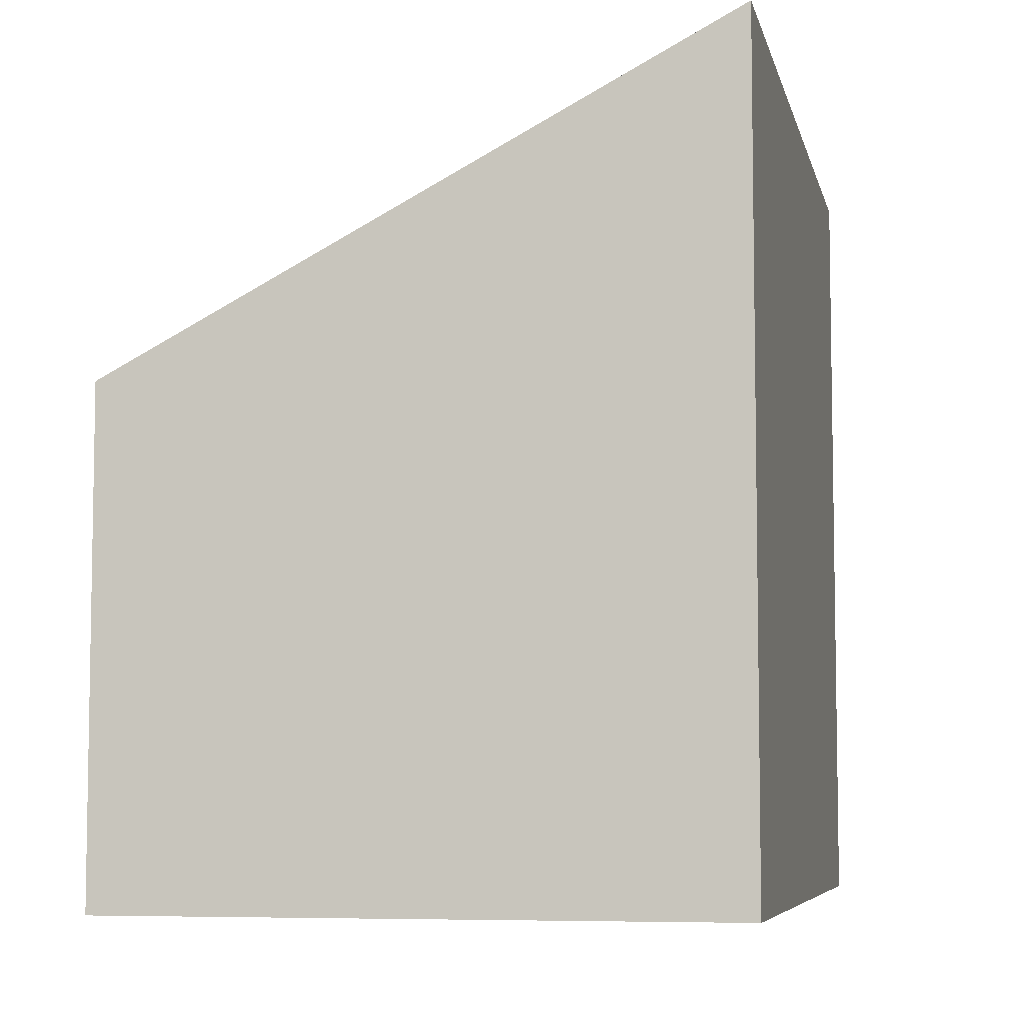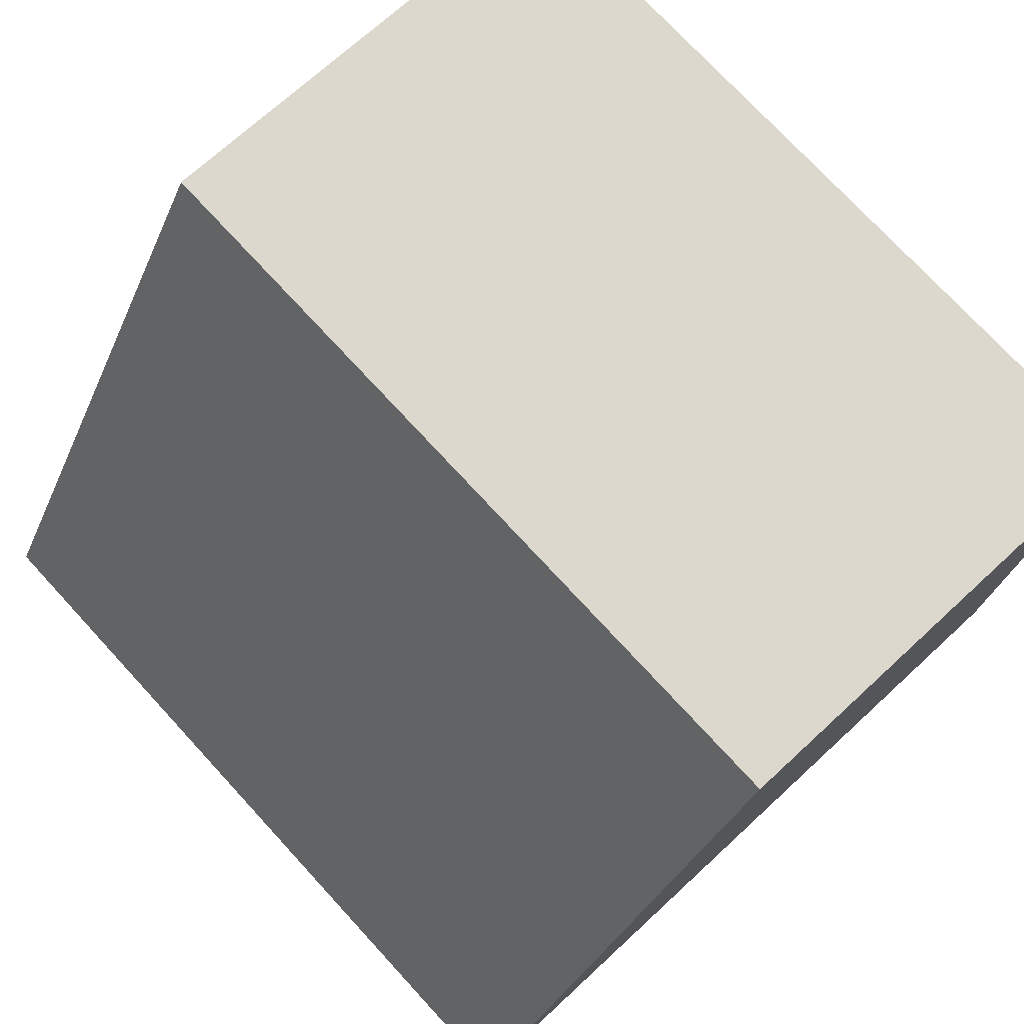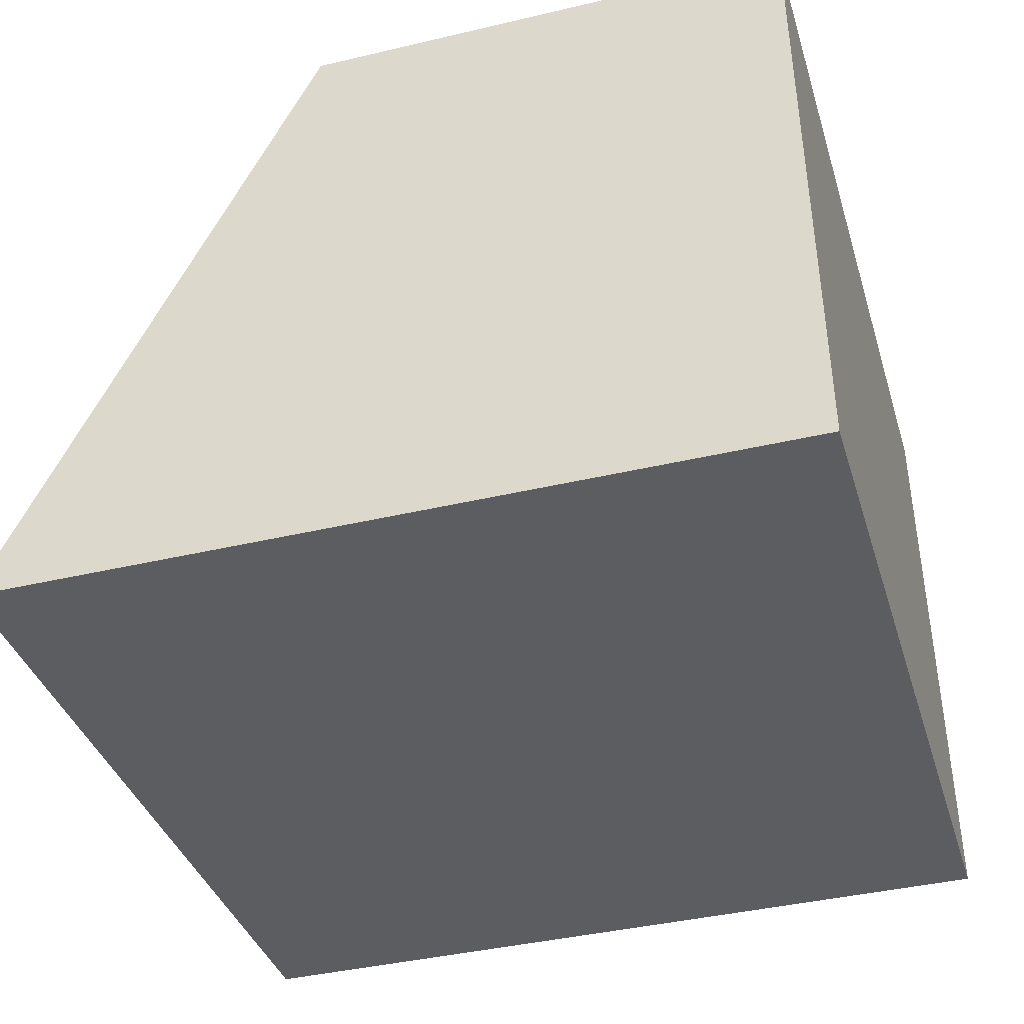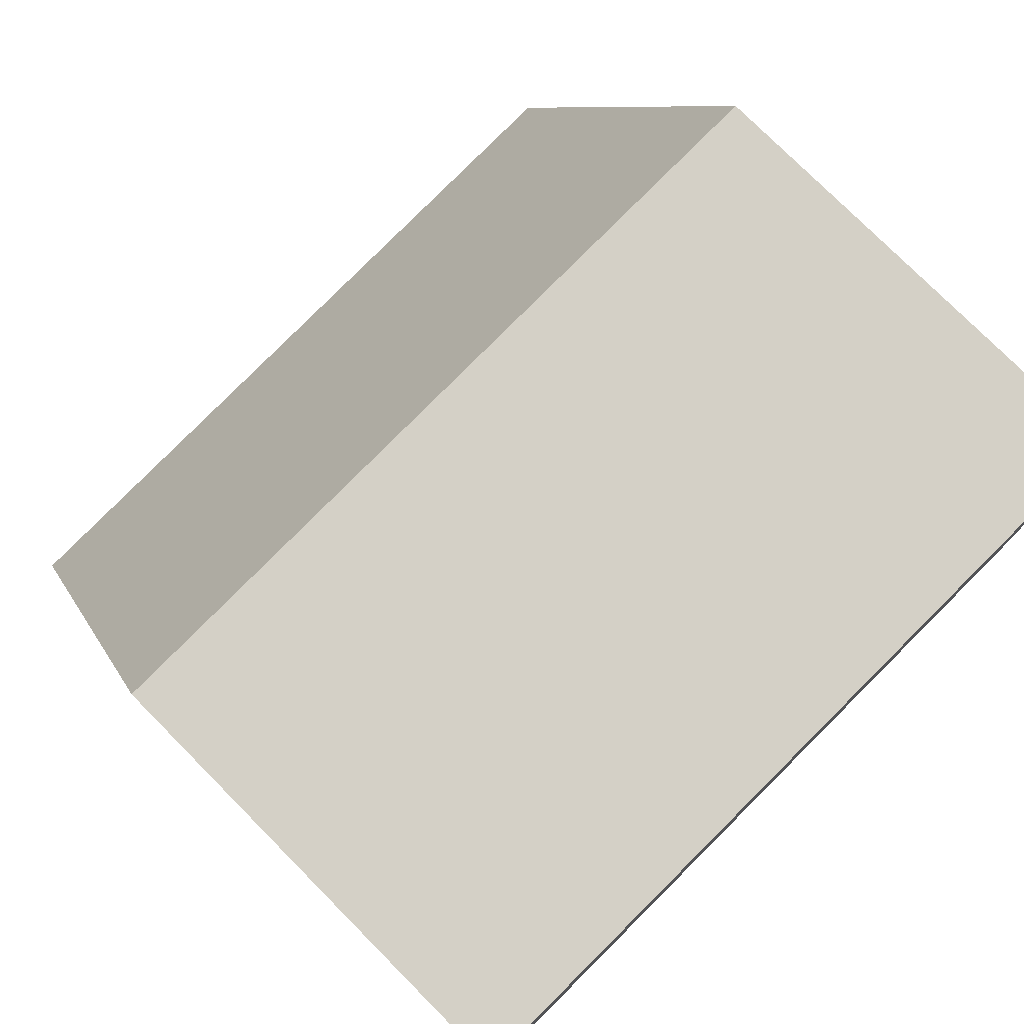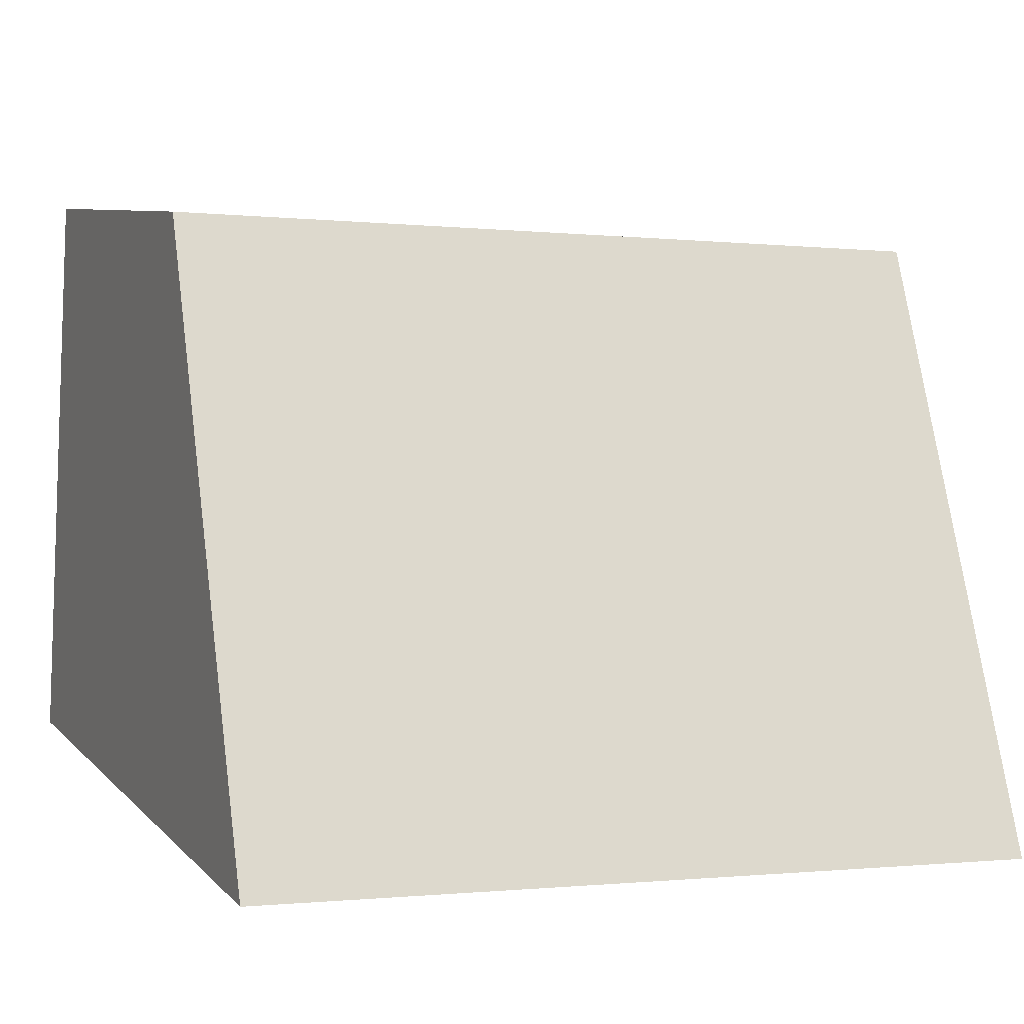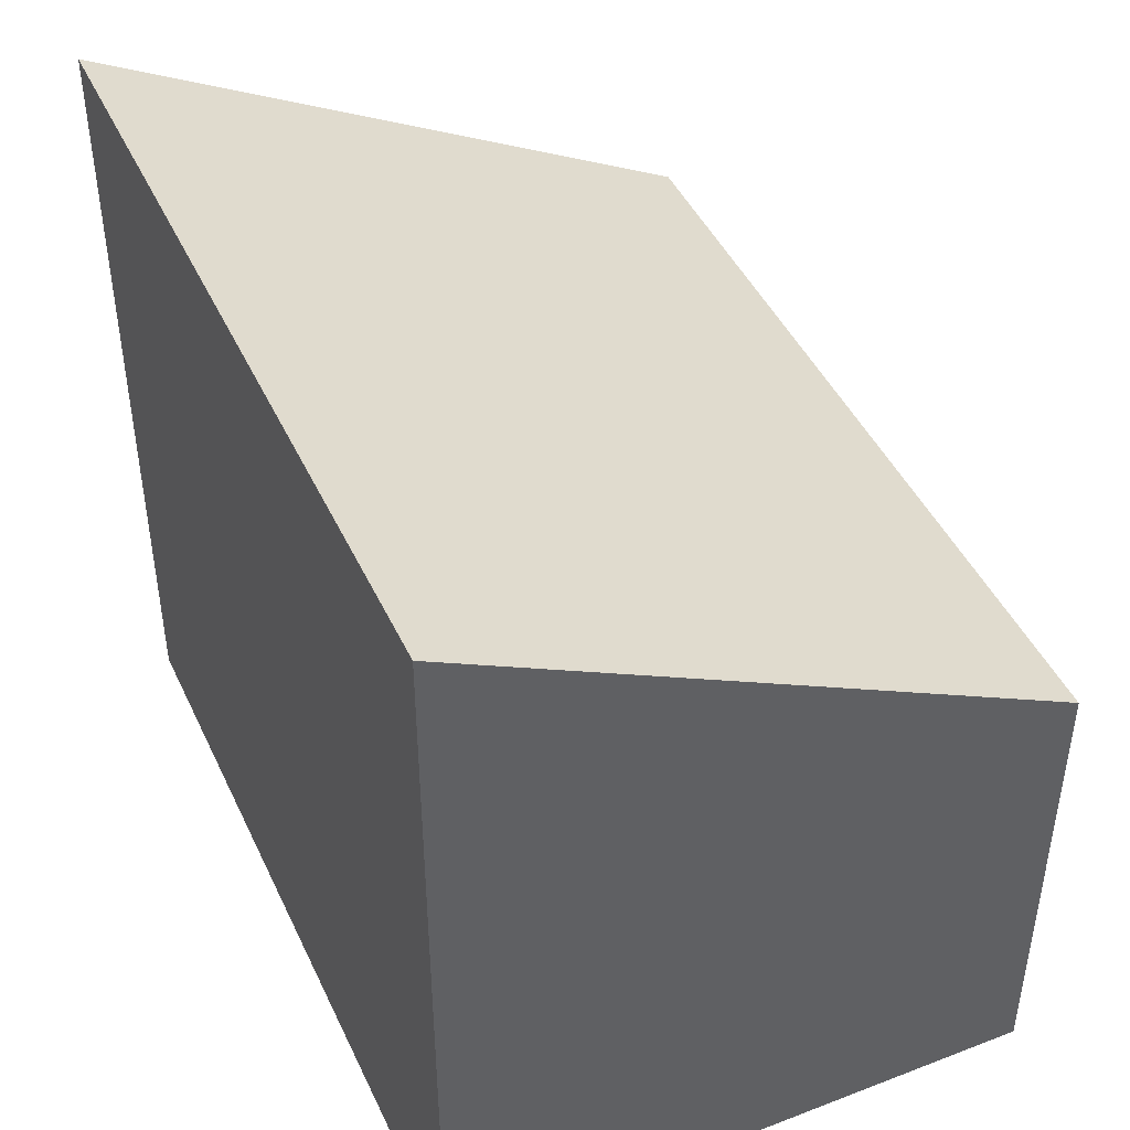
<metadata>
{"format":"obj","ext":"obj","renderer":"f3d","projection":"perspective","resolution":1024,"background":"white","views":[{"elev":-6.4,"azim":98.8,"up":"+Y"},{"elev":70.7,"azim":-132.8,"up":"+Z"},{"elev":-40.3,"azim":-73.8,"up":"+Z"},{"elev":77.0,"azim":-44.8,"up":"+Z"},{"elev":7.6,"azim":157.3,"up":"+Z"},{"elev":45.0,"azim":-117.3,"up":"+Y"}]}
</metadata>
<code>
v  5.076 2.997 0.287
v  0.212 4.969 -3.745
v  0 2.997 1.835e-16
v  5.288 4.969 -3.457
v  0.212 2.293e-16 -3.745
v  0 0 0
v  5.076 -1.757e-17 0.287
v  5.288 2.117e-16 -3.457
g defaultobject
f 1 2 3
f 2 1 4
f 5 3 2
f 3 5 6
f 6 1 3
f 1 6 7
f 1 8 4
f 8 1 7
f 8 2 4
f 2 8 5
f 8 6 5
f 6 8 7

</code>
